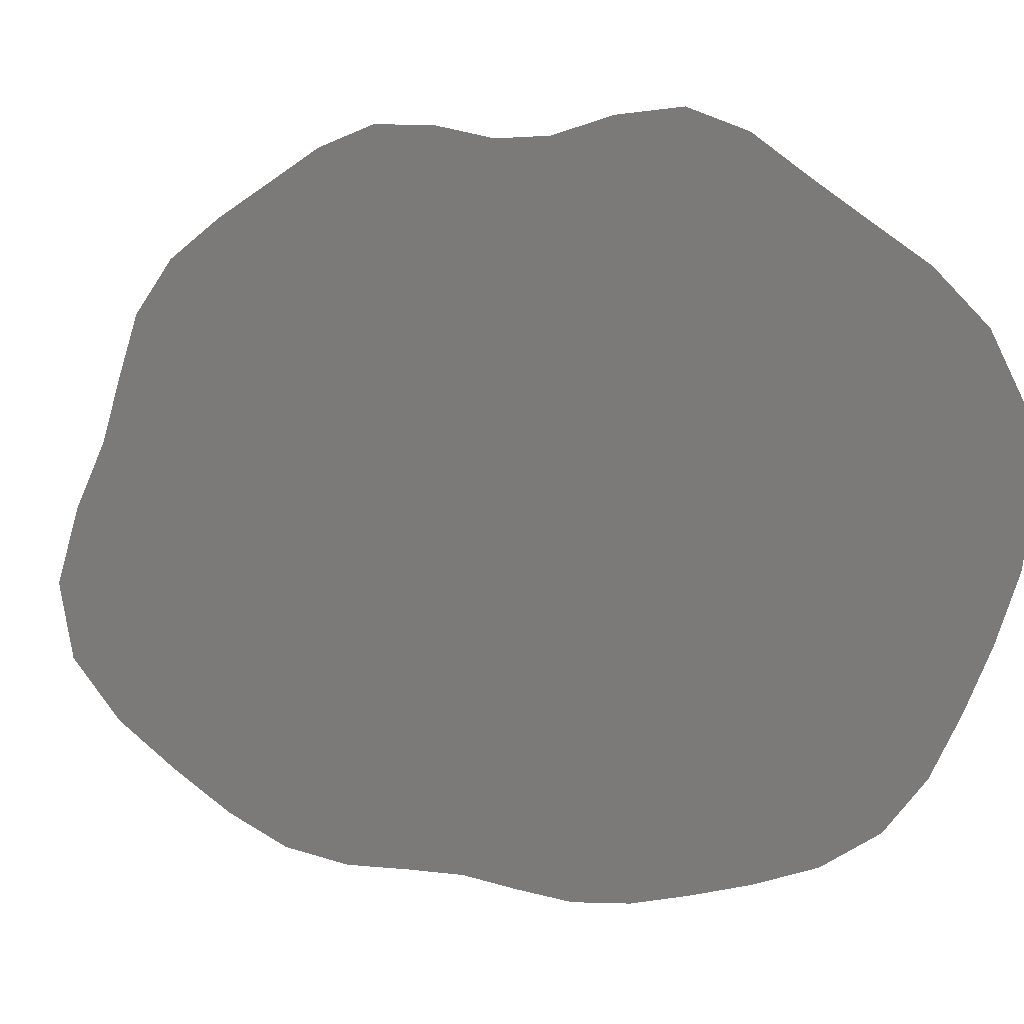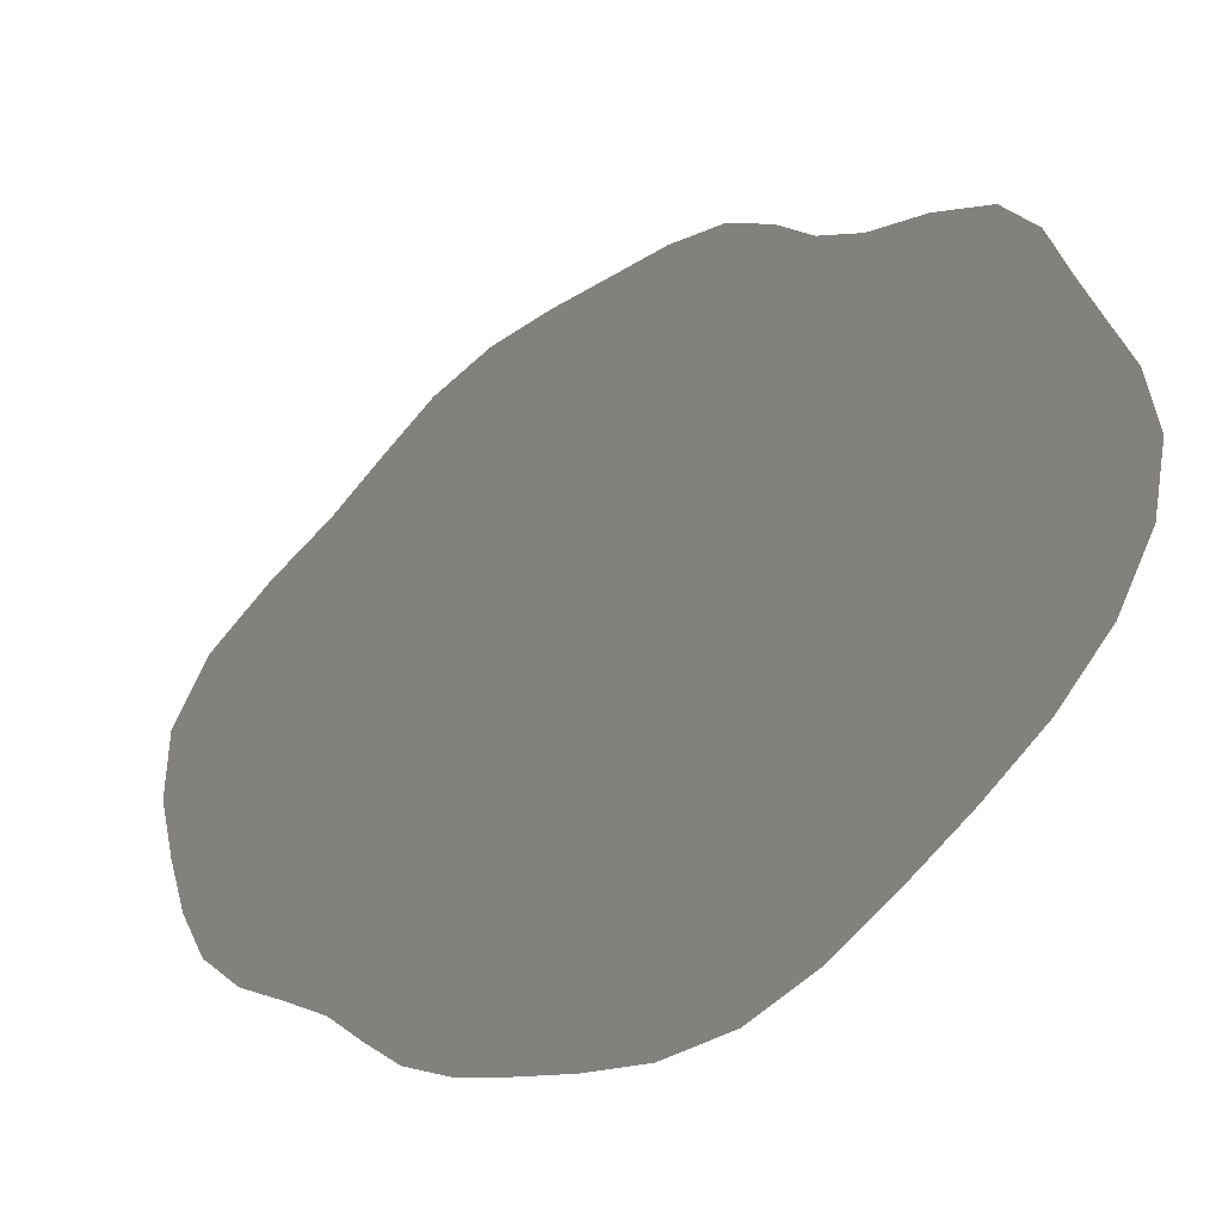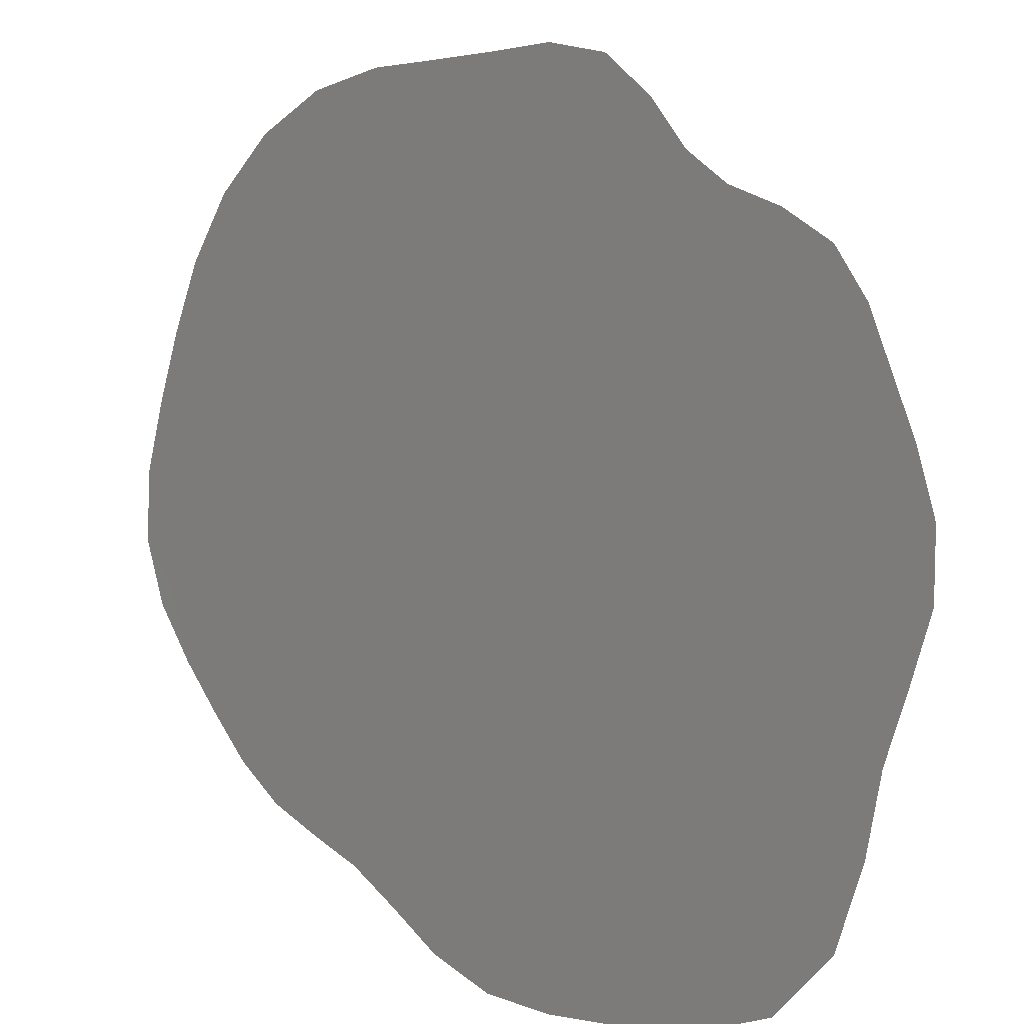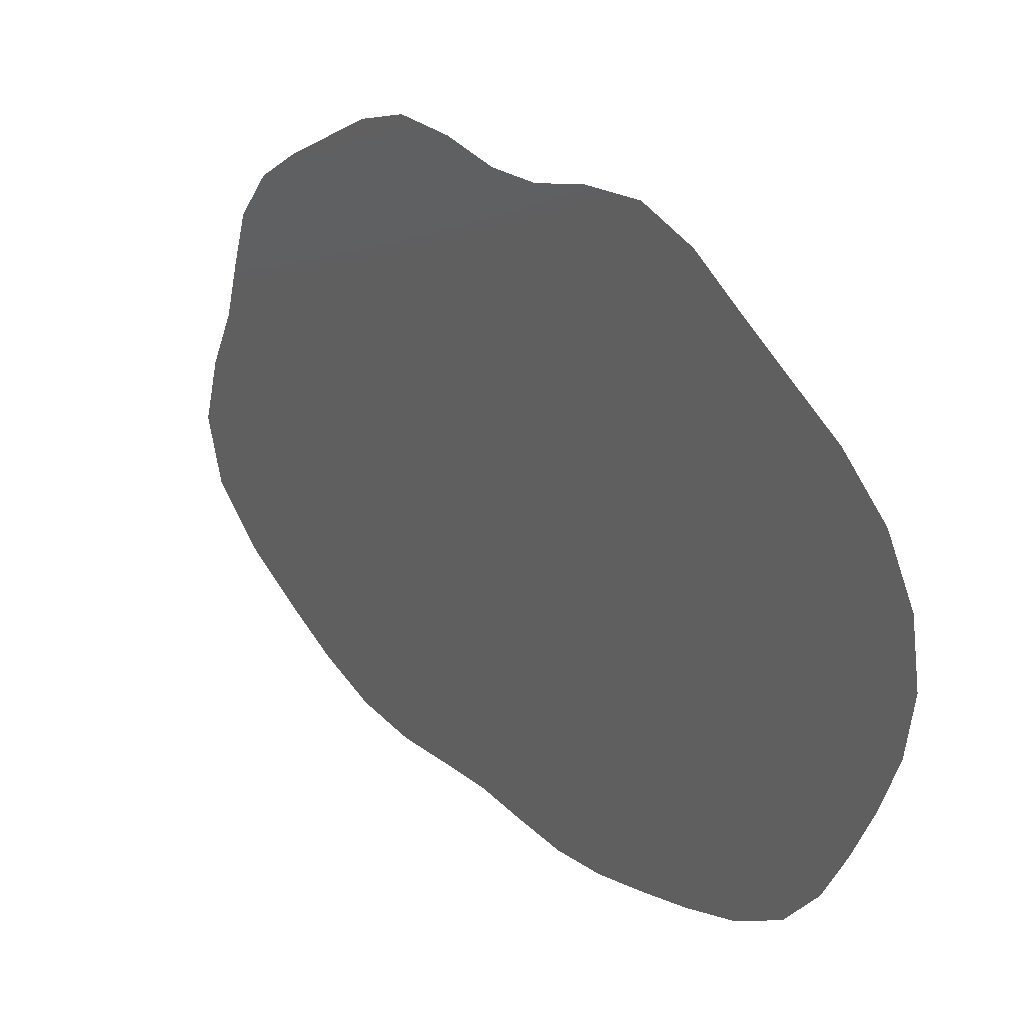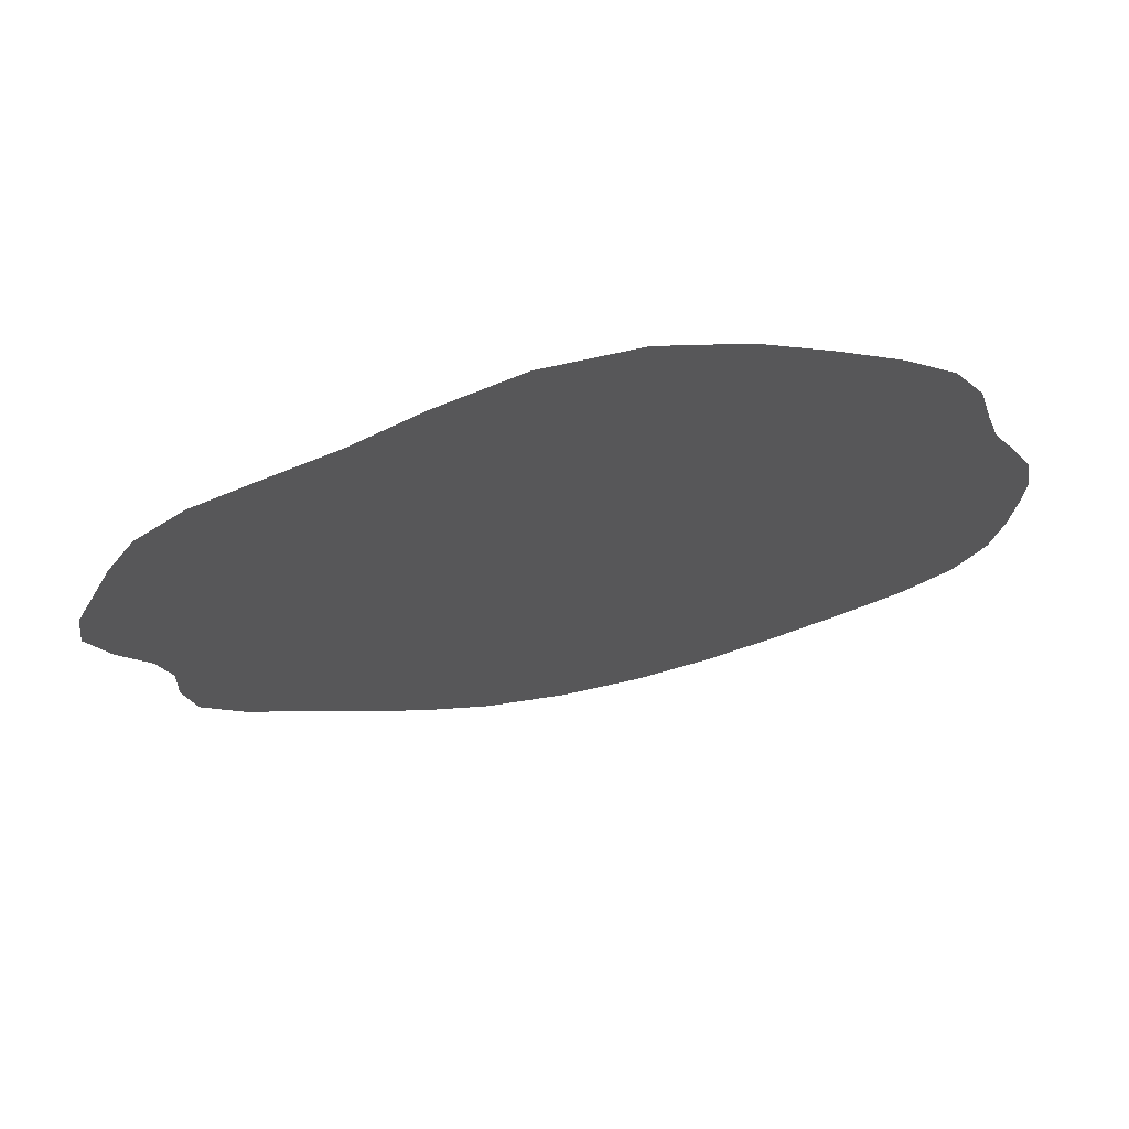
<metadata>
{"format":"stl","ext":"stl","renderer":"f3d","projection":"perspective","resolution":1024,"background":"white","views":[{"elev":6.7,"azim":-25.7,"up":"+Y"},{"elev":69.5,"azim":29.9,"up":"+Z"},{"elev":-68.5,"azim":151.5,"up":"+Z"},{"elev":30.4,"azim":2.0,"up":"+Y"},{"elev":-59.0,"azim":-71.5,"up":"+Z"}]}
</metadata>
<code>
# stl→obj: 41 verts, 39 faces
v -3.018 3.672 6.146
v -2.158 2.226 6.948
v -3.282 5.469 5.961
v -2.927 7.284 6.4
v -1.108 1.126 7.956
v -2.427 8.889 6.976
v 7.381 16.47 17.19
v 6.272 16.32 16.07
v 8.393 15.93 18.19
v 9.273 15.02 19.03
v 5.268 15.89 15.04
v -0.1078 0.1878 8.921
v 2.356 16.19 12.12
v 1.415 15.69 11.15
v 3.388 16.14 13.16
v 0.921 -0.5198 9.926
v 2.025 -0.813 11.02
v 3.093 -0.7915 12.1
v 0.5664 14.92 10.26
v 4.36 15.85 14.12
v -2.129 10.41 7.344
v 10.8 0.988 19.94
v 11.47 2.261 20.67
v 9.862 0.1062 18.96
v 8.818 -0.4184 17.88
v 11.93 3.717 21.2
v 12.06 11.87 21.7
v 11.18 13.14 20.87
v 12.62 10.3 22.2
v 12.82 8.567 22.32
v 12.69 6.845 22.11
v 10.19 14.11 19.91
v 12.35 5.233 21.69
v 7.818 -0.7977 16.86
v -1.808 11.91 7.734
v -1.182 13.18 8.422
v -0.3153 14.13 9.337
v 6.861 -1.106 15.88
v 4.046 -0.8043 13.06
v 5.9 -1.203 14.91
v 4.954 -1.021 13.96
f 1 2 3
f 3 2 4
f 2 5 4
f 4 5 6
f 7 8 9
f 9 8 10
f 8 11 10
f 5 12 6
f 13 14 15
f 12 16 6
f 16 17 6
f 17 18 6
f 14 19 15
f 15 19 20
f 6 18 21
f 22 23 24
f 24 23 25
f 23 26 25
f 27 28 29
f 29 28 30
f 30 28 31
f 28 32 31
f 31 32 33
f 33 32 26
f 26 32 25
f 32 10 25
f 10 11 25
f 25 11 34
f 21 18 35
f 35 18 36
f 36 18 37
f 37 18 19
f 19 18 20
f 34 11 38
f 18 39 20
f 38 11 40
f 40 11 41
f 41 11 39
f 39 11 20

</code>
